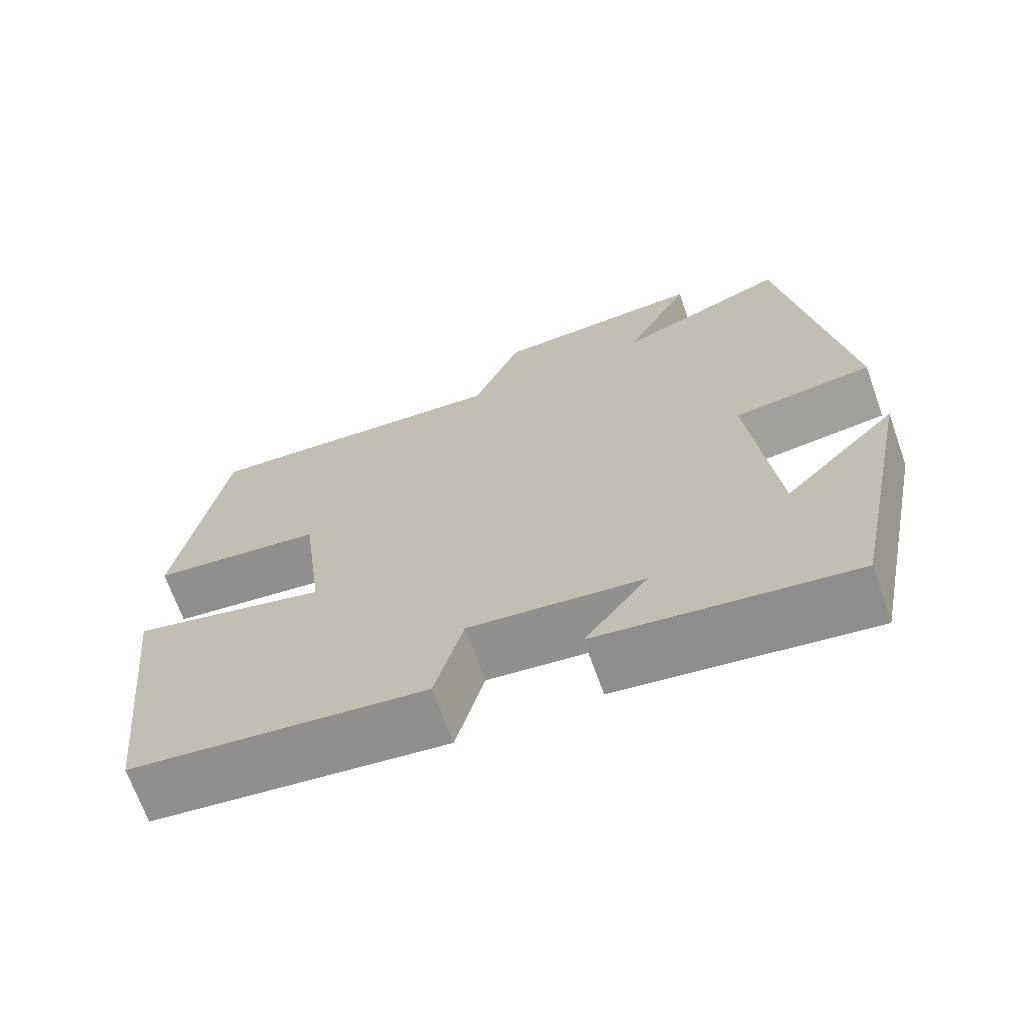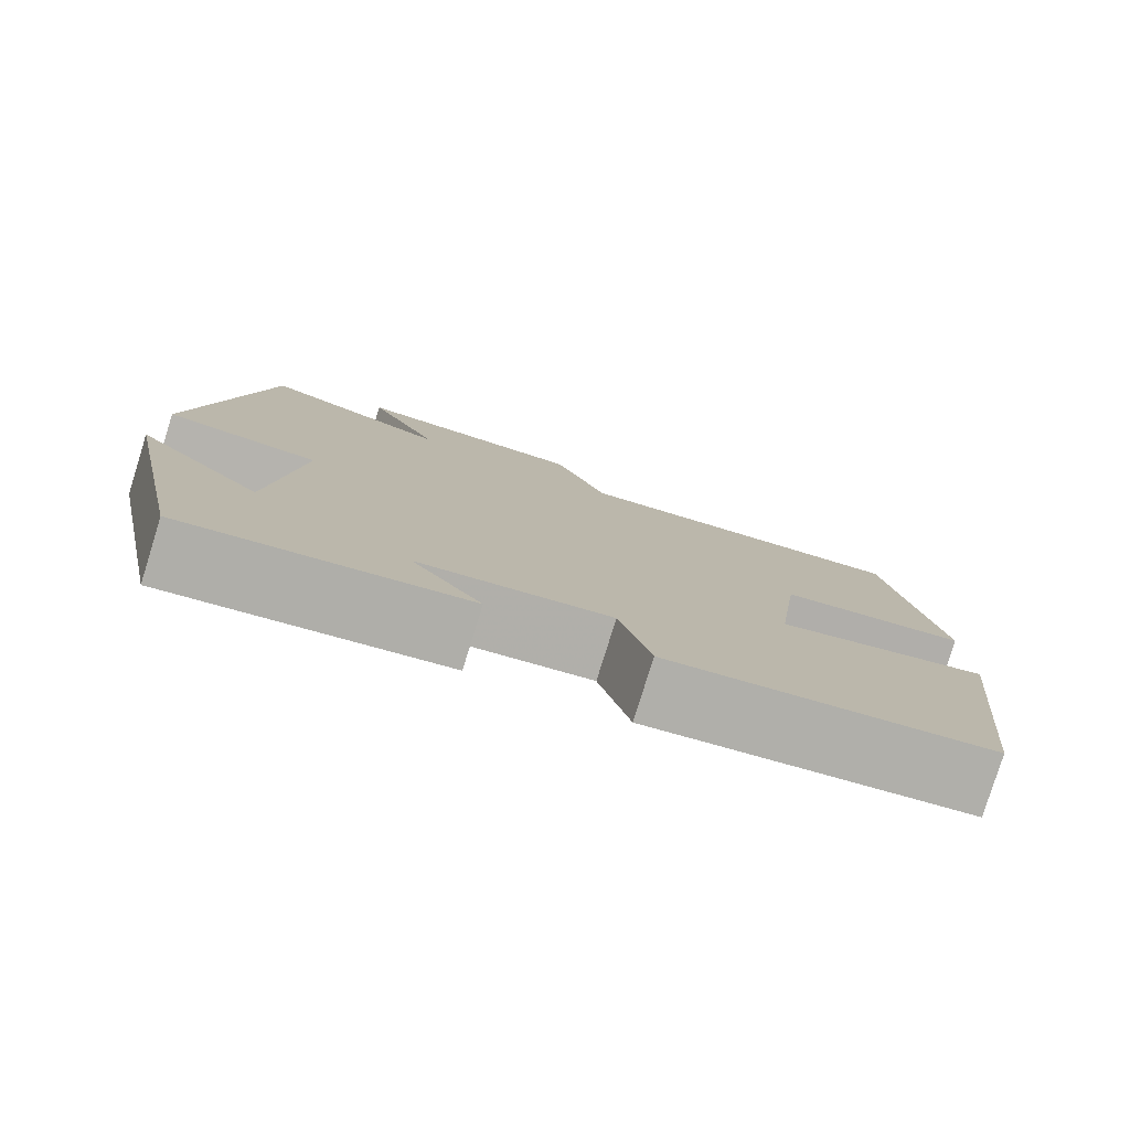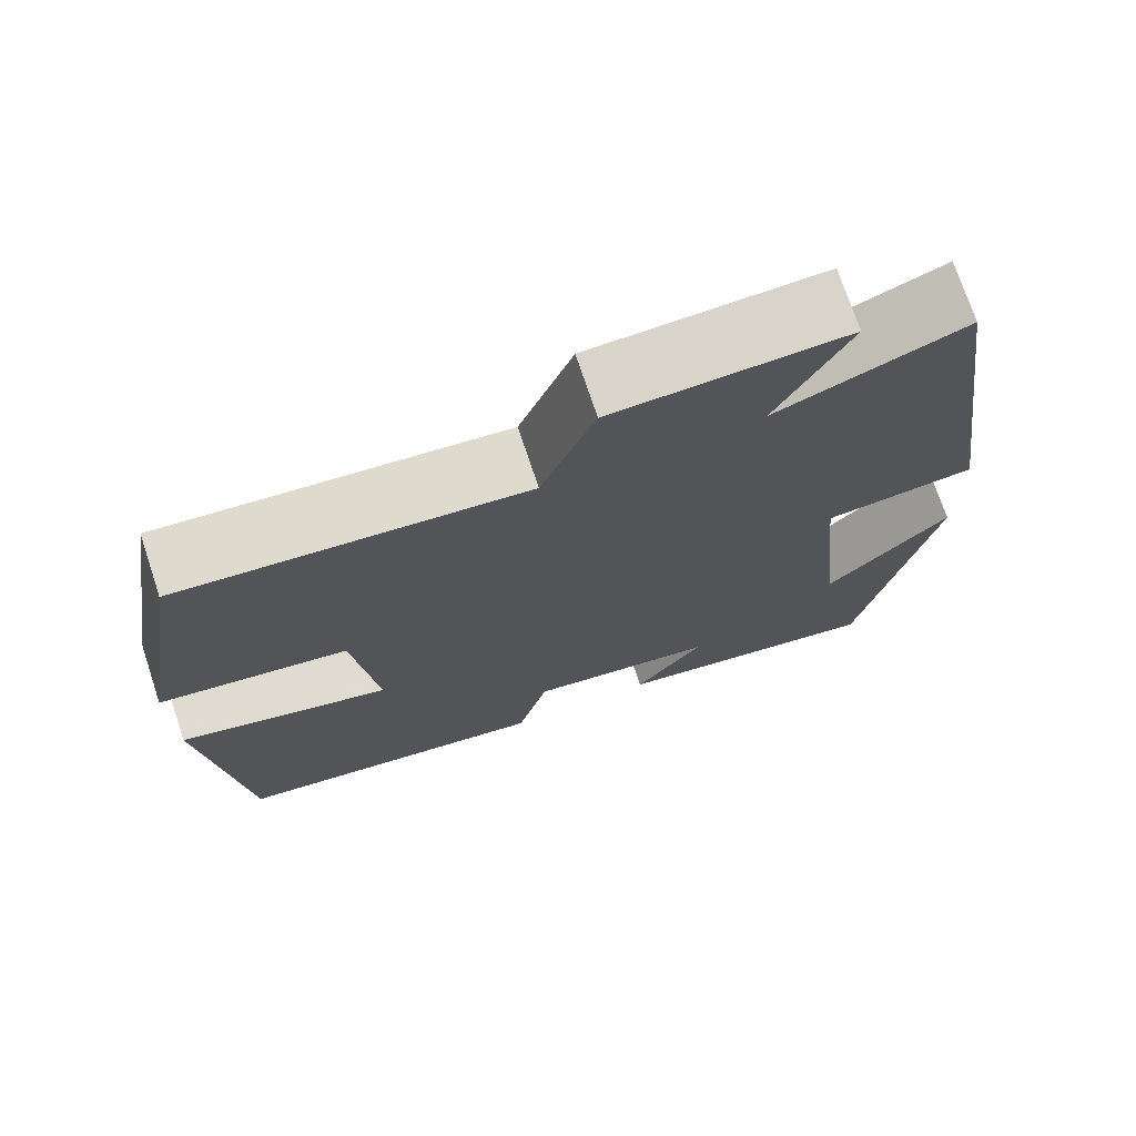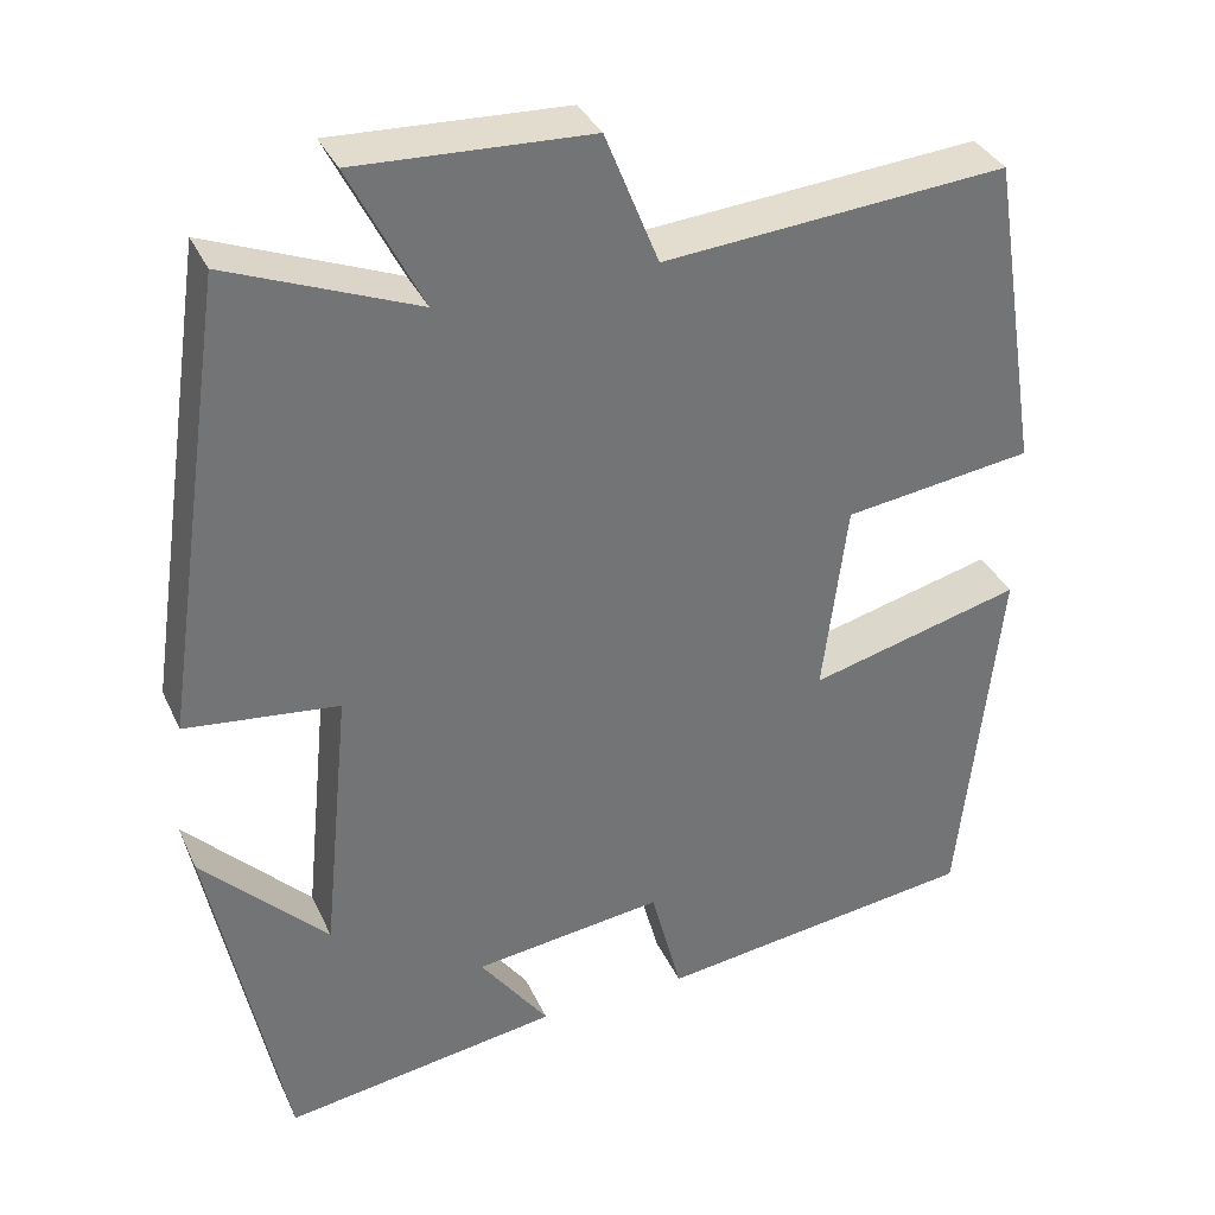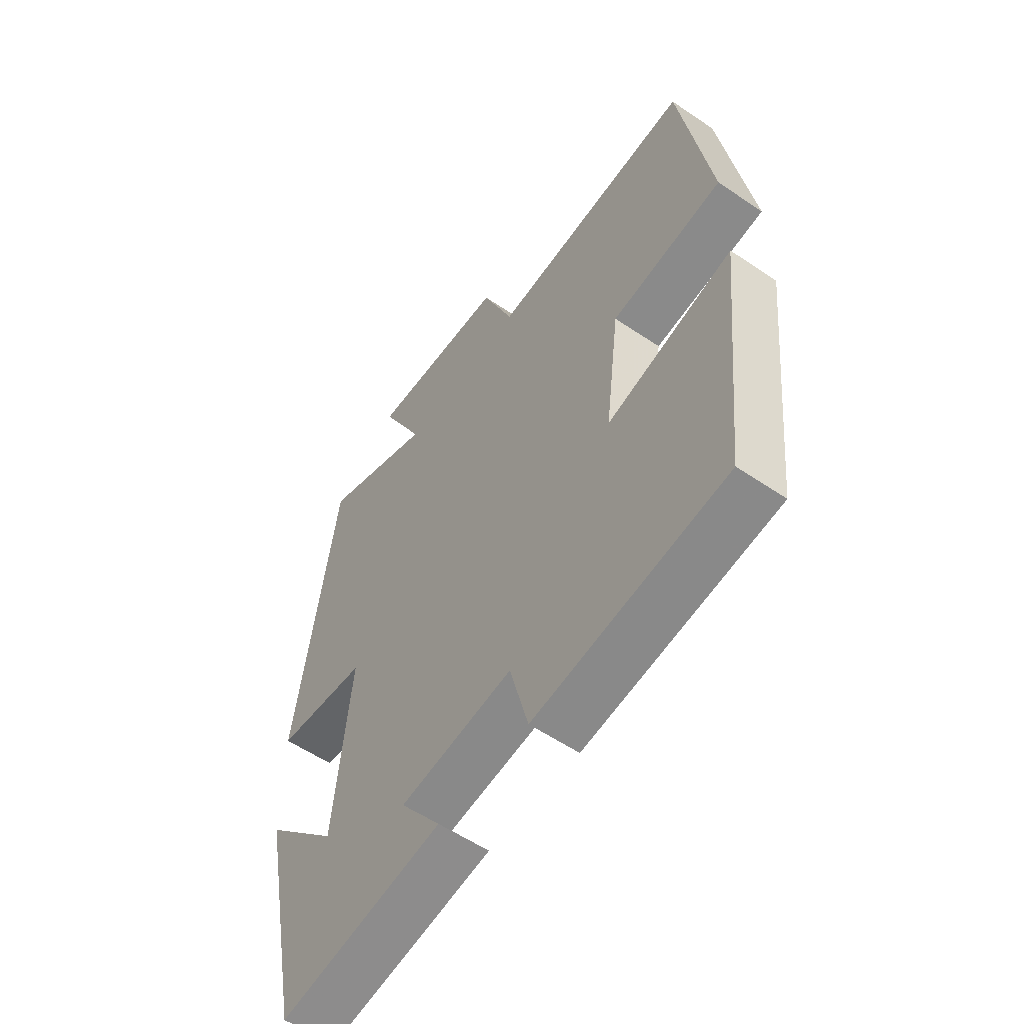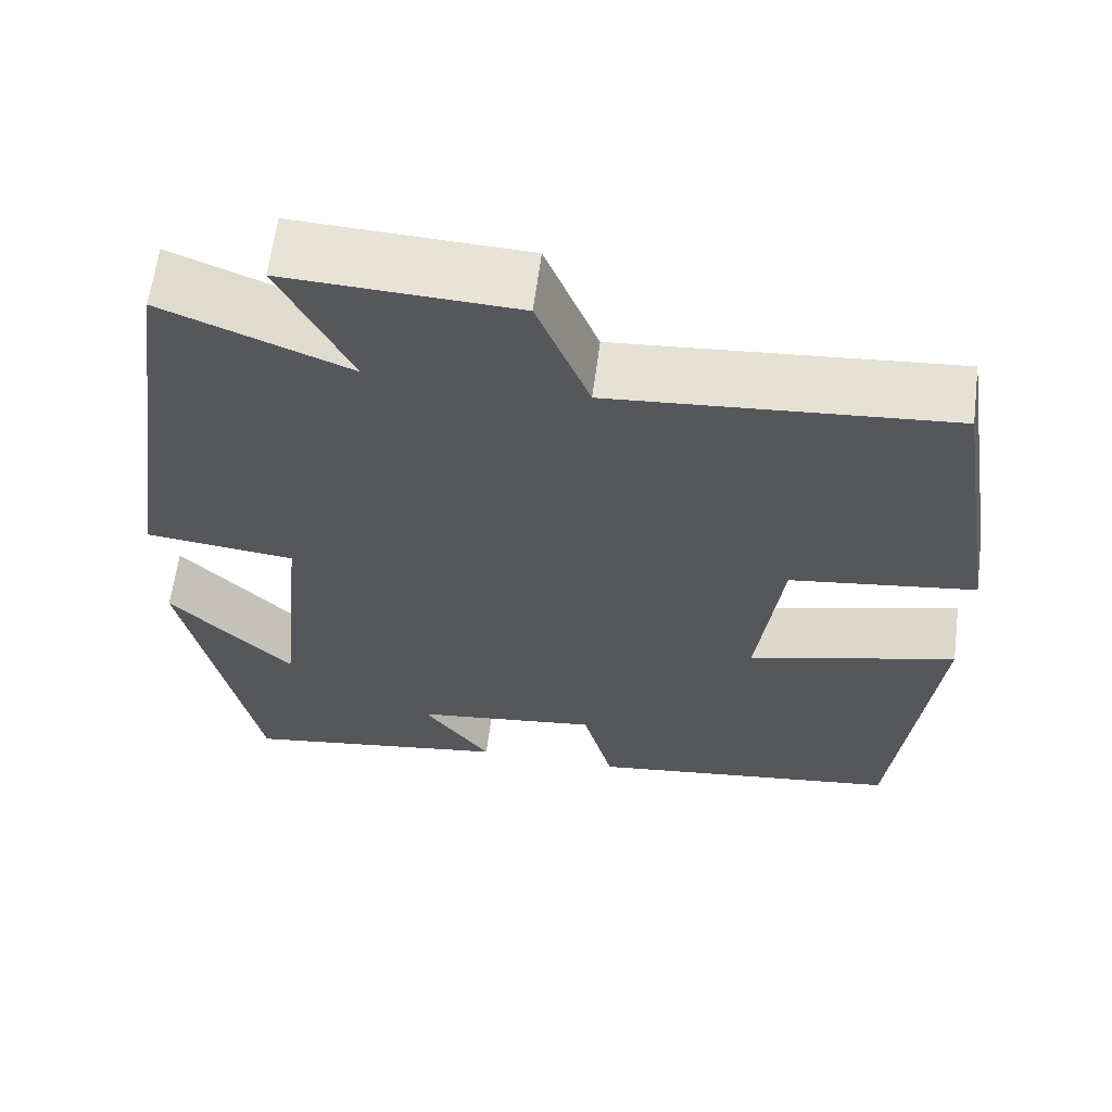
<metadata>
{"format":"obj","ext":"obj","renderer":"f3d","projection":"perspective","resolution":1024,"background":"white","views":[{"elev":-69.1,"azim":19.6,"up":"+Z"},{"elev":-79.8,"azim":162.7,"up":"+Z"},{"elev":73.3,"azim":-18.4,"up":"+Z"},{"elev":35.1,"azim":157.7,"up":"+Z"},{"elev":-56.8,"azim":-125.3,"up":"+Z"},{"elev":62.6,"azim":-172.6,"up":"+Z"}]}
</metadata>
<code>
v -0.441 0.07 0.533
v -0.043 0.07 0.5
v 0.019 0.07 0.655
v 0.289 0.07 0.667
v 0.205 0.07 0.5
v 0.423 0.07 0.587
v 0.5 0.07 0.059
v 0.323 0.07 0.039
v 0.355 0.07 -0.279
v 0.5 0.07 -0.131
v 0.415 0.07 -0.549
v 0.095 0.07 -0.5
v 0.175 0.07 -0.391
v -0.045 0.07 -0.363
v -0.081 0.07 -0.5
v -0.454 0.07 -0.451
v -0.5 0.07 -0.026
v -0.253 0.07 -0.09
v -0.281 0.07 0.134
v -0.5 0.07 0.164
v -0.441 0 0.533
v -0.043 0 0.5
v 0.019 0 0.655
v 0.289 0 0.667
v 0.205 0 0.5
v 0.423 0 0.587
v 0.5 0 0.059
v 0.323 0 0.039
v 0.355 0 -0.279
v 0.5 0 -0.131
v 0.415 0 -0.549
v 0.095 0 -0.5
v 0.175 0 -0.391
v -0.045 0 -0.363
v -0.081 0 -0.5
v -0.454 0 -0.451
v -0.5 0 -0.026
v -0.253 0 -0.09
v -0.281 0 0.134
v -0.5 0 0.164
f 19 20 1 2
f 18 19 2
f 15 16 17 18
f 14 15 18 2
f 13 14 2 3
f 11 12 13
f 9 10 11
f 9 11 13 3
f 5 6 7 8
f 5 8 9 3
f 3 4 5
f 22 21 40 39
f 22 39 38
f 38 37 36 35
f 22 38 35 34
f 23 22 34 33
f 33 32 31
f 31 30 29
f 23 33 31 29
f 28 27 26 25
f 23 29 28 25
f 25 24 23
f 1 21 22 2
f 2 22 23 3
f 3 23 24 4
f 4 24 25 5
f 5 25 26 6
f 6 26 27 7
f 7 27 28 8
f 8 28 29 9
f 9 29 30 10
f 10 30 31 11
f 11 31 32 12
f 12 32 33 13
f 13 33 34 14
f 14 34 35 15
f 15 35 36 16
f 16 36 37 17
f 17 37 38 18
f 18 38 39 19
f 19 39 40 20
f 20 40 21 1

</code>
